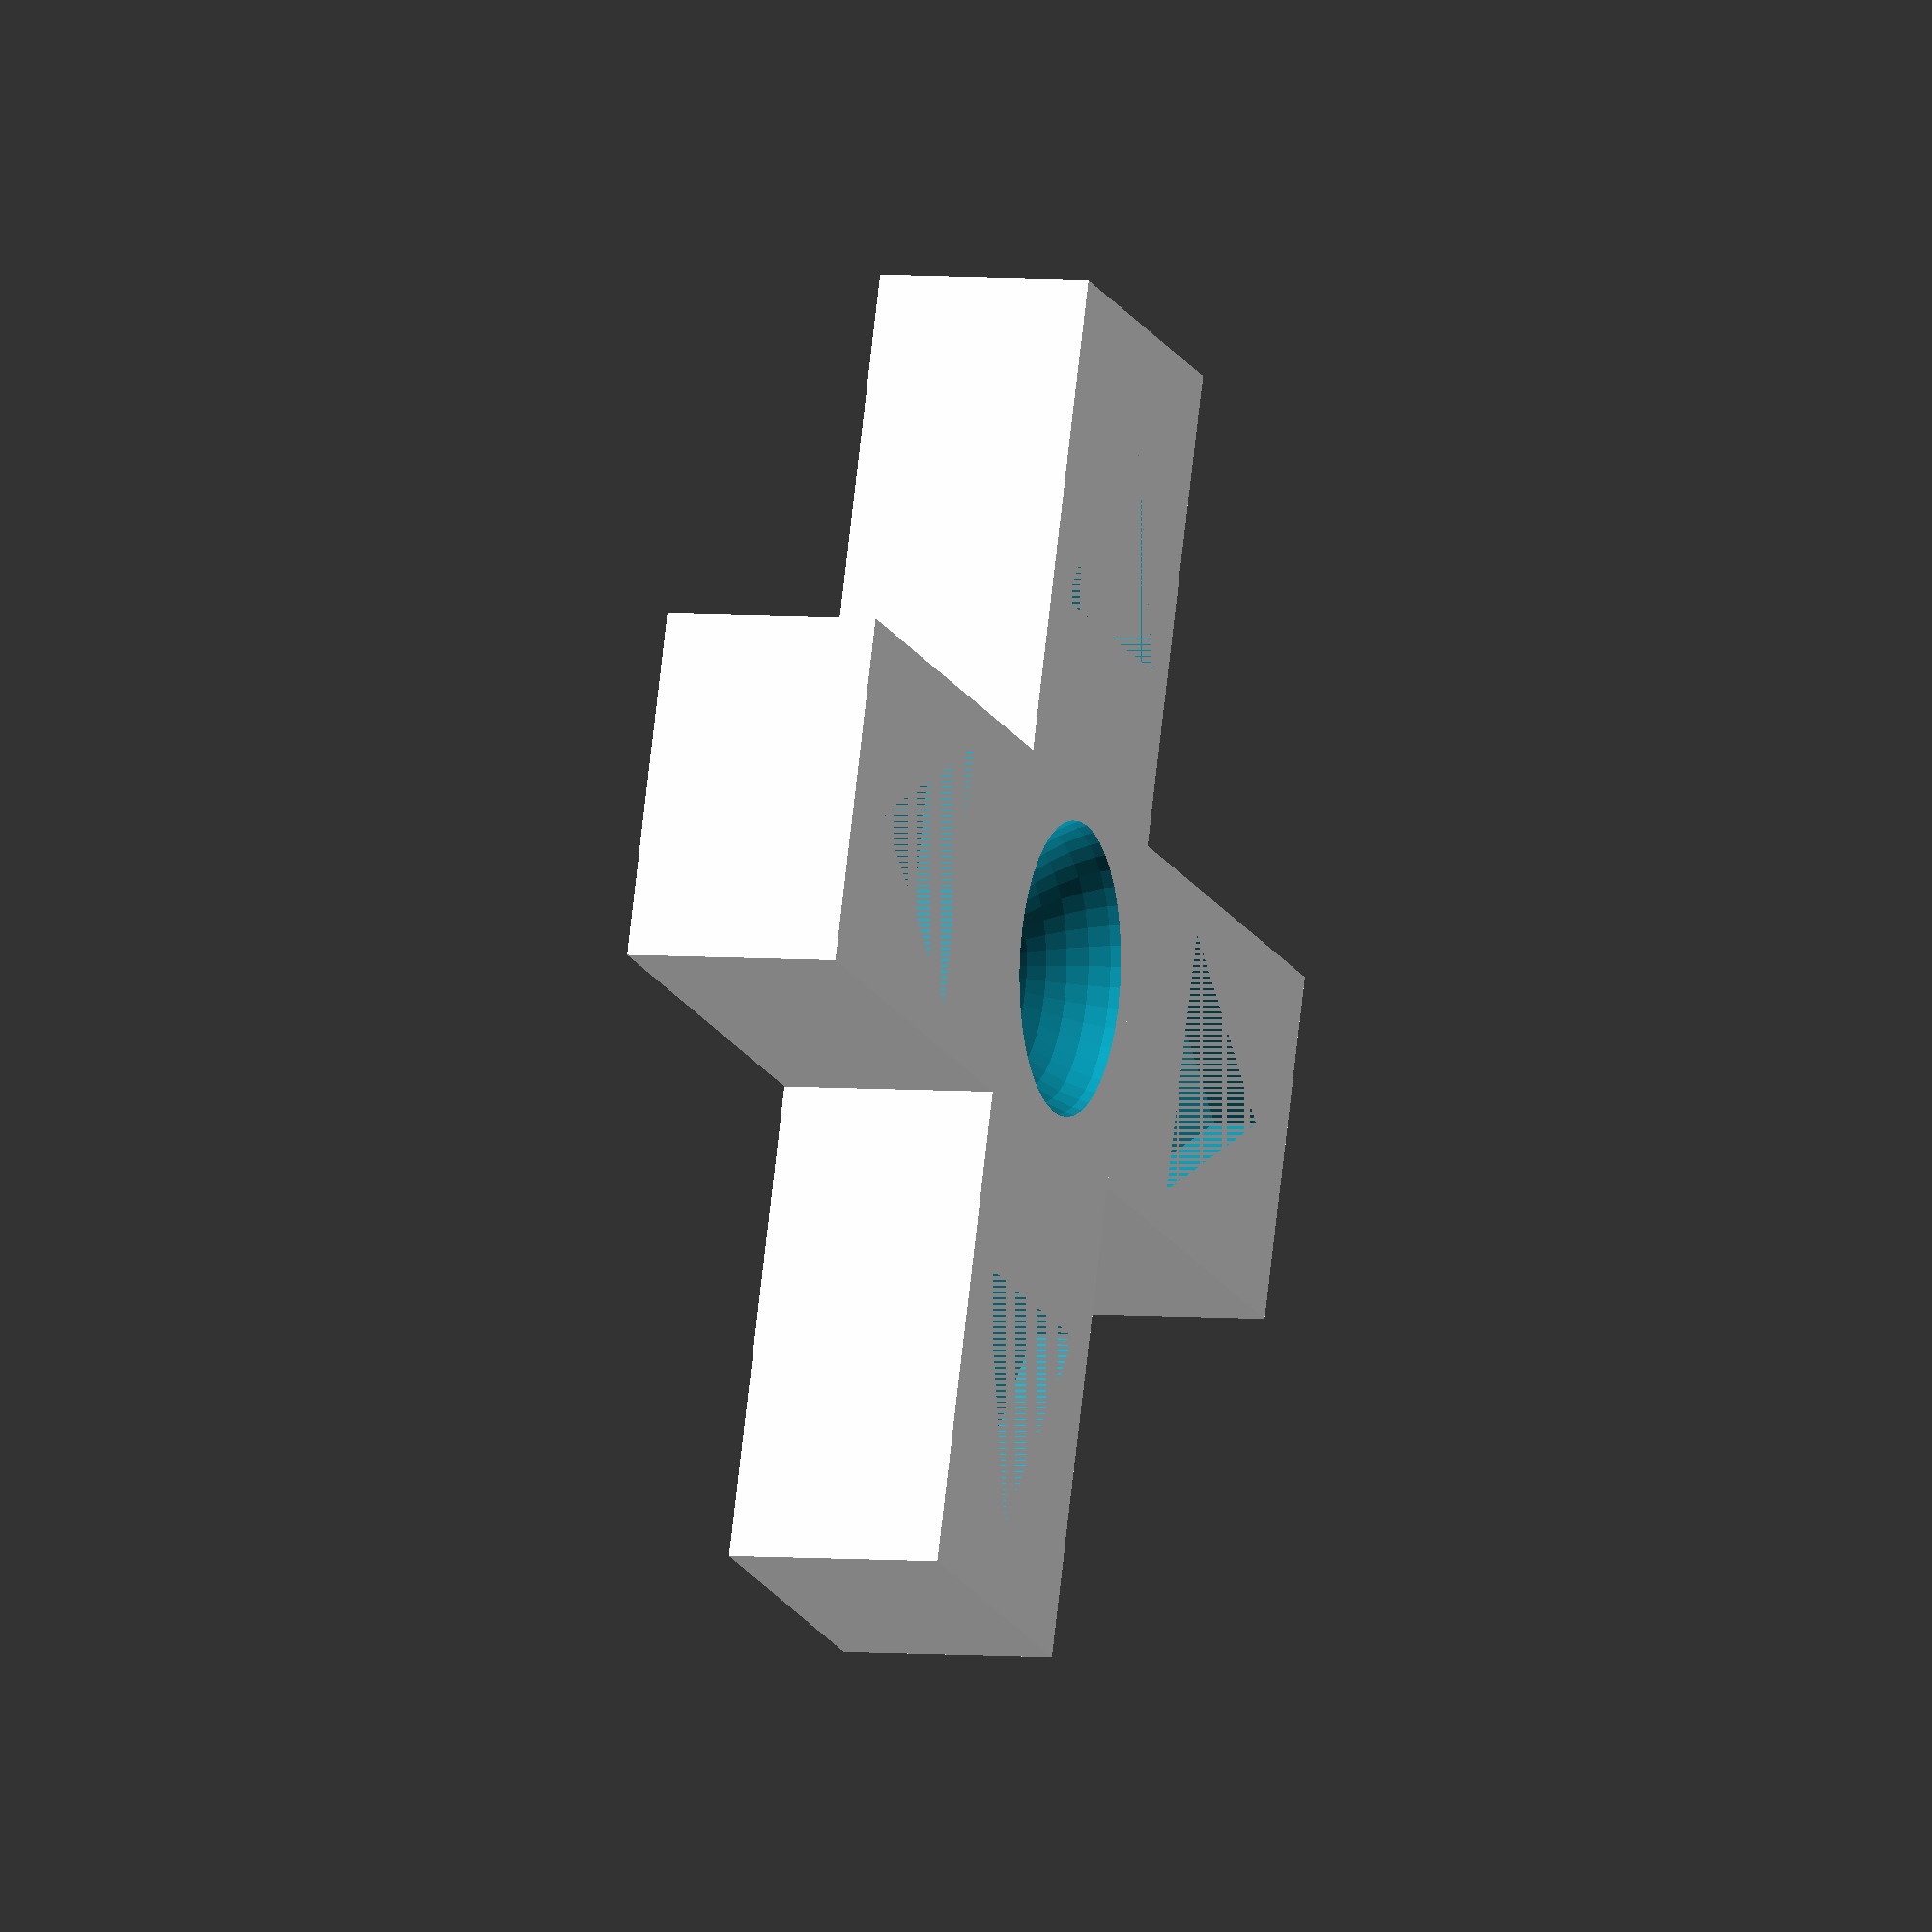
<openscad>
scale([0.00125, 0.00125, 0.00125])
difference() {

    // The cross.
    union() {
        cube([8, 30, 5], true);
        rotate([0, 0, 90])
        cube([8, 30, 5], true);
    }
    
    // The indentations on the cross.
    translate([0, 0, 3.5])
    
    // Change the uncommented line to use a different
    // resolution cut-out for the center sphere.
    sphere(3.5, $fa=5, $fs=0.5);
    //sphere(3.5, $fa=5, $fs=0.1);
    //sphere(3.5);

    translate([13, 0, 2])
    rotate([0, 0, 90])
    scale([3,3,1])
    linear_extrude(height = 1, center = true, twist = 0)
    polygon(points=[[0,0],[-1,sqrt(3)],[1,sqrt(3)]]);
    
    translate([-13, 0, 2])
    rotate([0, 0, 270])
    scale([3,3,1])
    linear_extrude(height = 1, center = true, twist = 0)
    polygon(points=[[0,0],[-1,sqrt(3)],[1,sqrt(3)]]);
    
    translate([0, 13, 2])
    rotate([0, 0, 180])
    scale([3,3,1])
    linear_extrude(height = 1, center = true, twist = 0)
    polygon(points=[[0,0],[-1,sqrt(3)],[1,sqrt(3)]]);
    
    translate([0, -13, 2])
    rotate([0, 0, 0])
    scale([3,3,1])
    linear_extrude(height = 1, center = true, twist = 0)
    polygon(points=[[0,0],[-1,sqrt(3)],[1,sqrt(3)]]);
}


</openscad>
<views>
elev=176.0 azim=109.4 roll=250.0 proj=o view=wireframe
</views>
